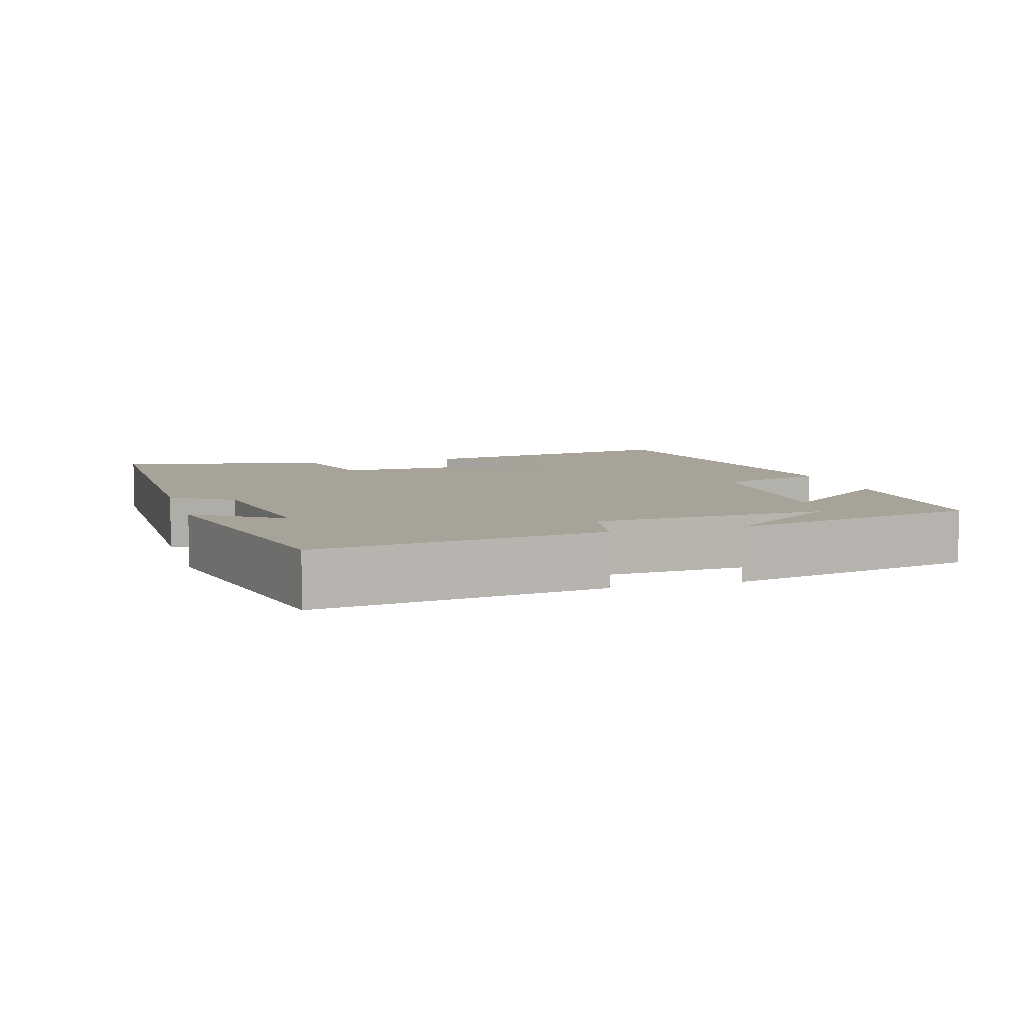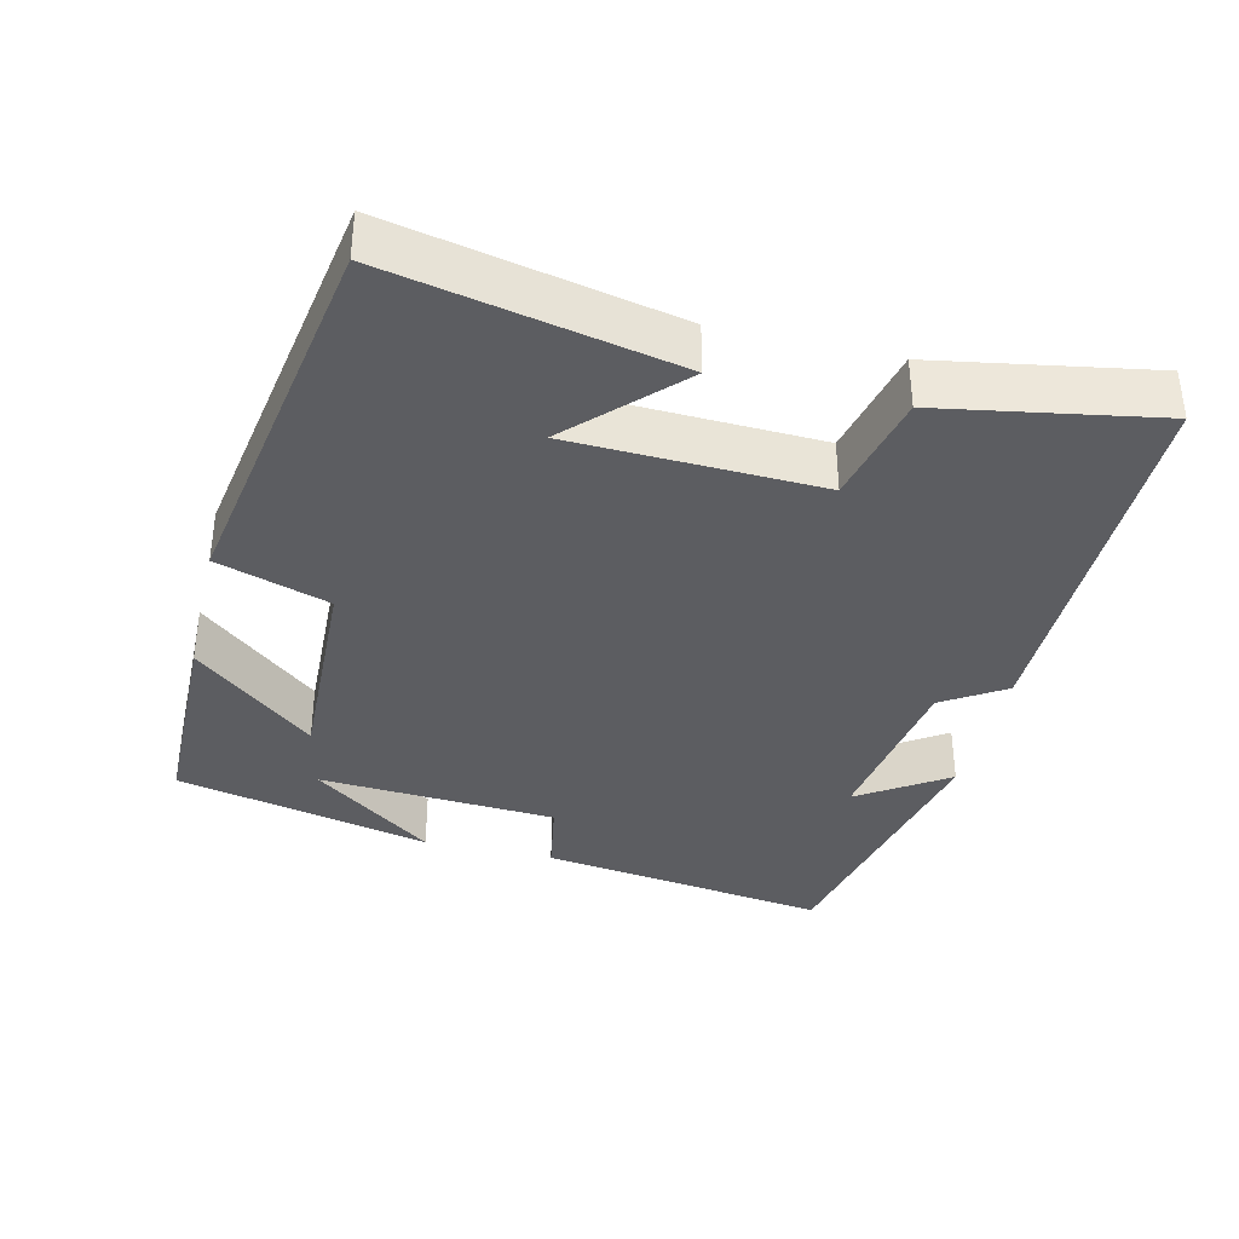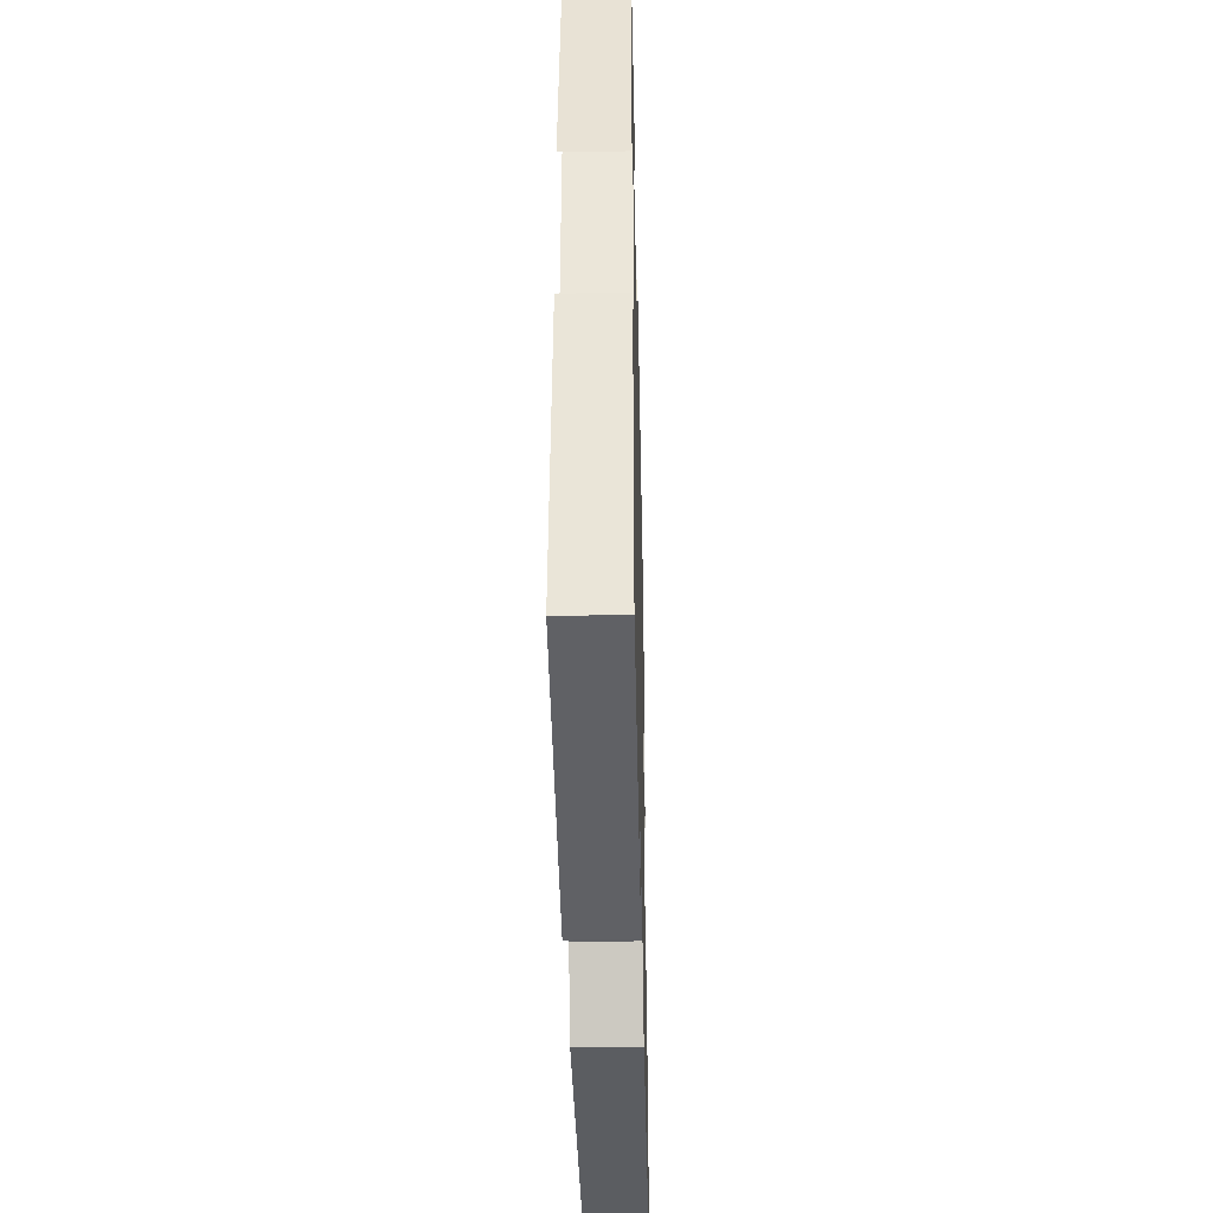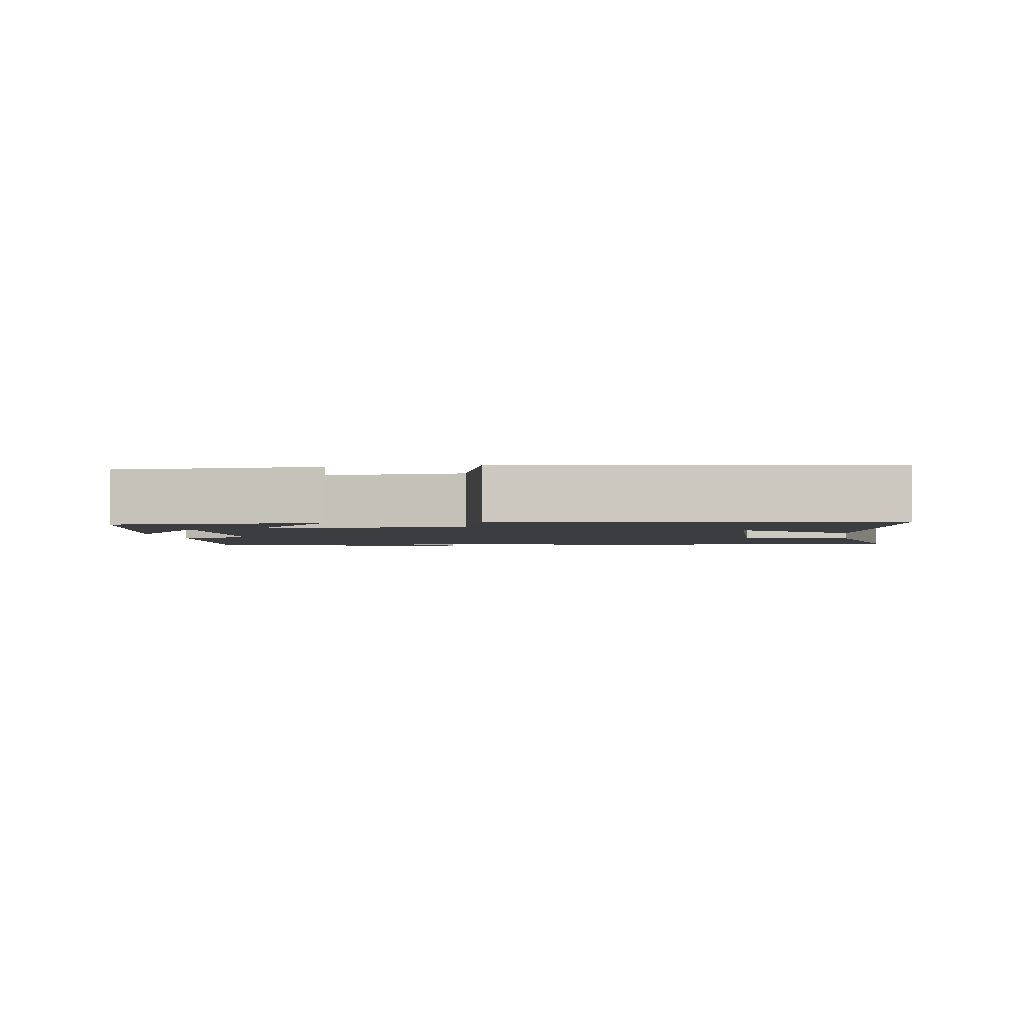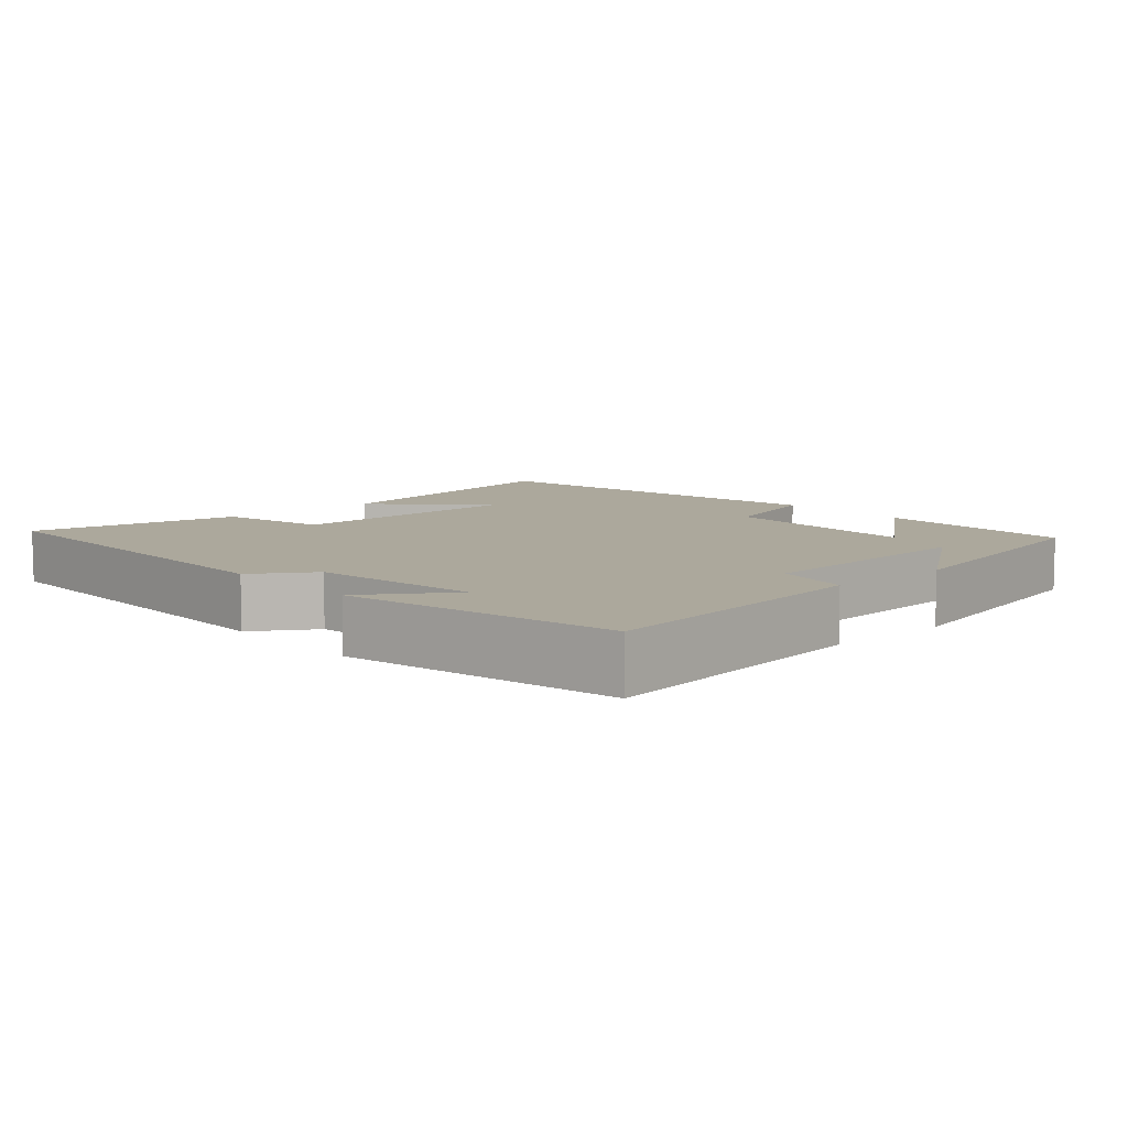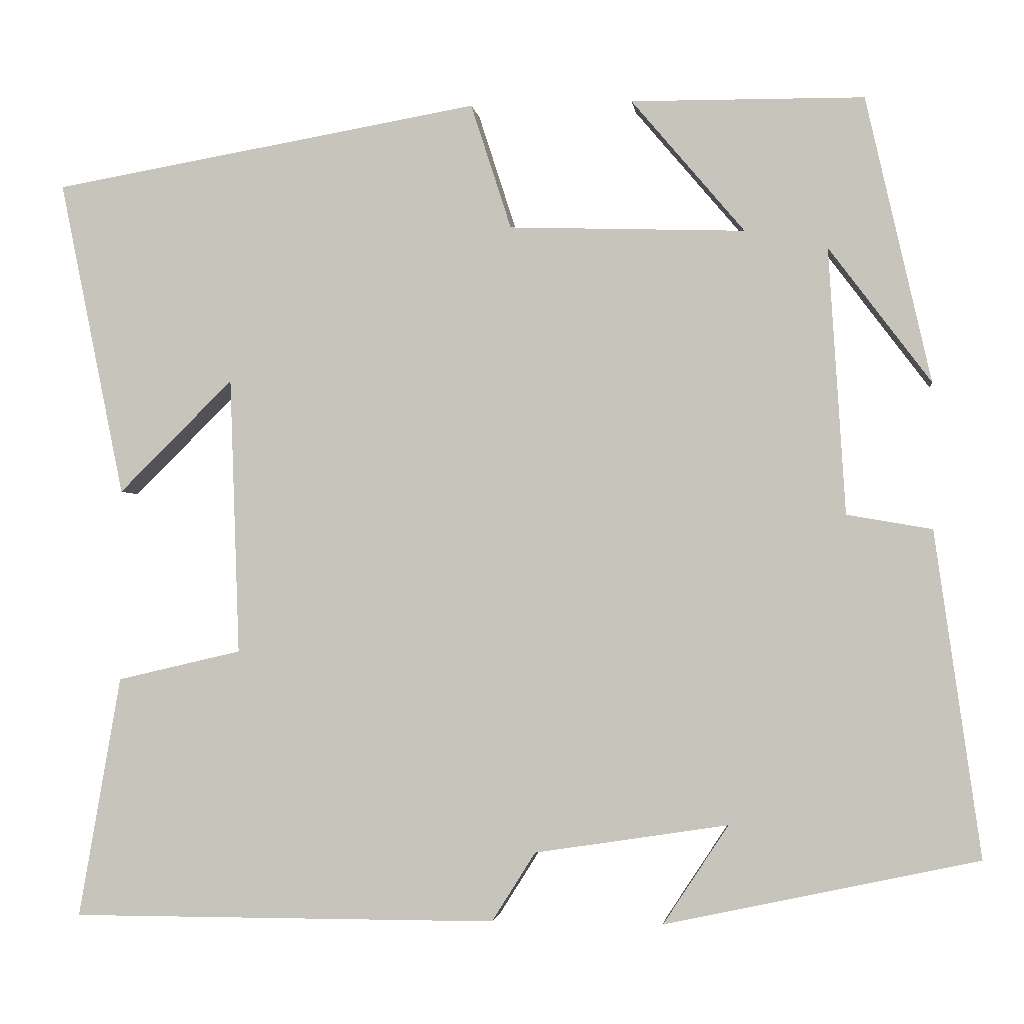
<metadata>
{"format":"obj","ext":"obj","renderer":"f3d","projection":"perspective","resolution":1024,"background":"white","views":[{"elev":6.8,"azim":-106.3,"up":"+Y"},{"elev":-36.8,"azim":76.6,"up":"+Y"},{"elev":-35.8,"azim":-88.7,"up":"+Z"},{"elev":-2.6,"azim":9.5,"up":"+Y"},{"elev":8.5,"azim":-131.4,"up":"+Y"},{"elev":-2.2,"azim":-172.5,"up":"+Z"}]}
</metadata>
<code>
v 0.579 0.07 0.411
v 0.5 0.07 0.026
v 0.361 0.07 0.163
v 0.349 0.07 -0.173
v 0.5 0.07 -0.208
v 0.551 0.07 -0.501
v 0.032 0.07 -0.5
v -0.021 0.07 -0.416
v -0.255 0.07 -0.38
v -0.176 0.07 -0.5
v -0.555 0.07 -0.418
v -0.5 0.07 -0.025
v -0.397 0.07 -0.007
v -0.377 0.07 0.315
v -0.5 0.07 0.151
v -0.422 0.07 0.497
v -0.14 0.07 0.5
v -0.277 0.07 0.338
v 0.009 0.07 0.348
v 0.058 0.07 0.5
v 0.579 0 0.411
v 0.5 0 0.026
v 0.361 0 0.163
v 0.349 0 -0.173
v 0.5 0 -0.208
v 0.551 0 -0.501
v 0.032 0 -0.5
v -0.021 0 -0.416
v -0.255 0 -0.38
v -0.176 0 -0.5
v -0.555 0 -0.418
v -0.5 0 -0.025
v -0.397 0 -0.007
v -0.377 0 0.315
v -0.5 0 0.151
v -0.422 0 0.497
v -0.14 0 0.5
v -0.277 0 0.338
v 0.009 0 0.348
v 0.058 0 0.5
f 19 20 1
f 16 17 18
f 14 15 16
f 14 16 18
f 13 14 18 19
f 9 10 11 12
f 8 9 12 13
f 6 7 8
f 5 6 8
f 4 5 8
f 8 13 19
f 4 8 19
f 3 4 19
f 1 2 3
f 1 3 19
f 21 40 39
f 38 37 36
f 36 35 34
f 38 36 34
f 39 38 34 33
f 32 31 30 29
f 33 32 29 28
f 28 27 26
f 28 26 25
f 28 25 24
f 39 33 28
f 39 28 24
f 39 24 23
f 23 22 21
f 39 23 21
f 1 21 22 2
f 2 22 23 3
f 3 23 24 4
f 4 24 25 5
f 5 25 26 6
f 6 26 27 7
f 7 27 28 8
f 8 28 29 9
f 9 29 30 10
f 10 30 31 11
f 11 31 32 12
f 12 32 33 13
f 13 33 34 14
f 14 34 35 15
f 15 35 36 16
f 16 36 37 17
f 17 37 38 18
f 18 38 39 19
f 19 39 40 20
f 20 40 21 1

</code>
